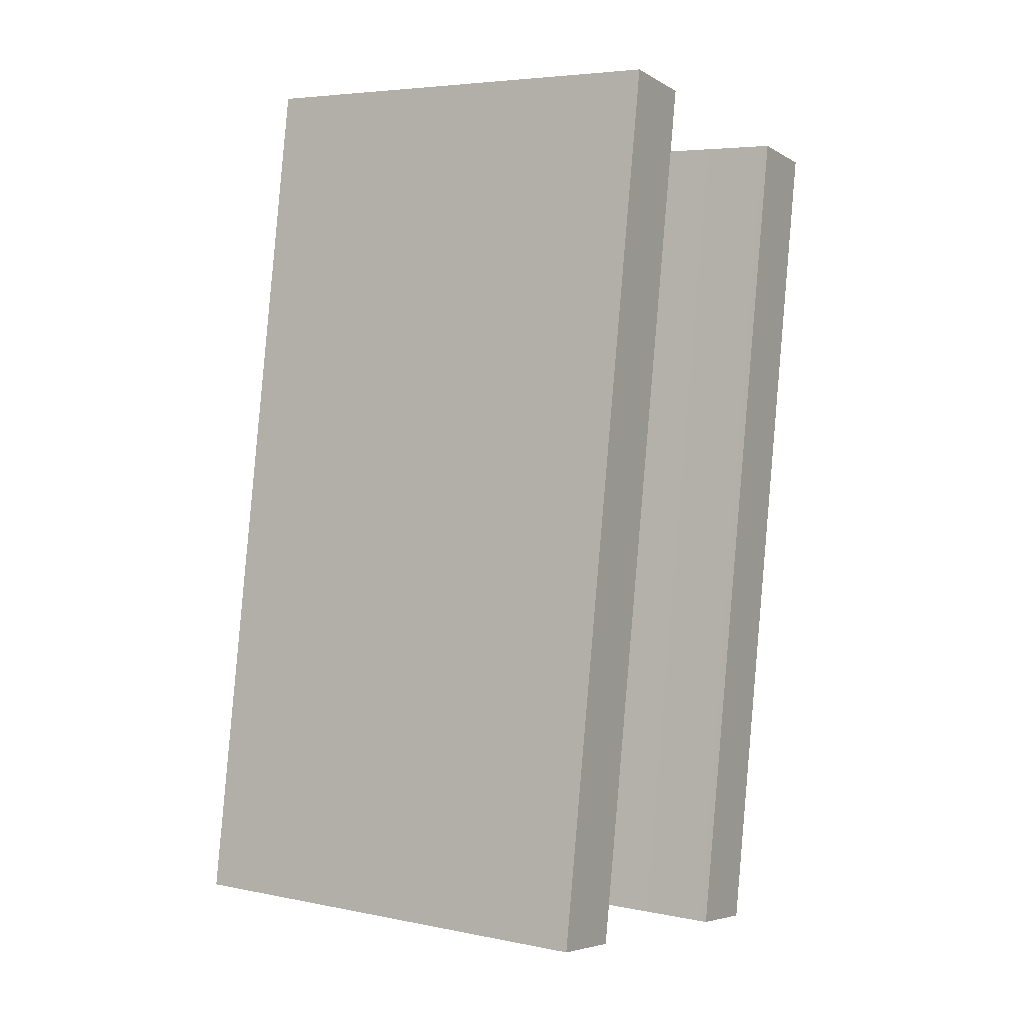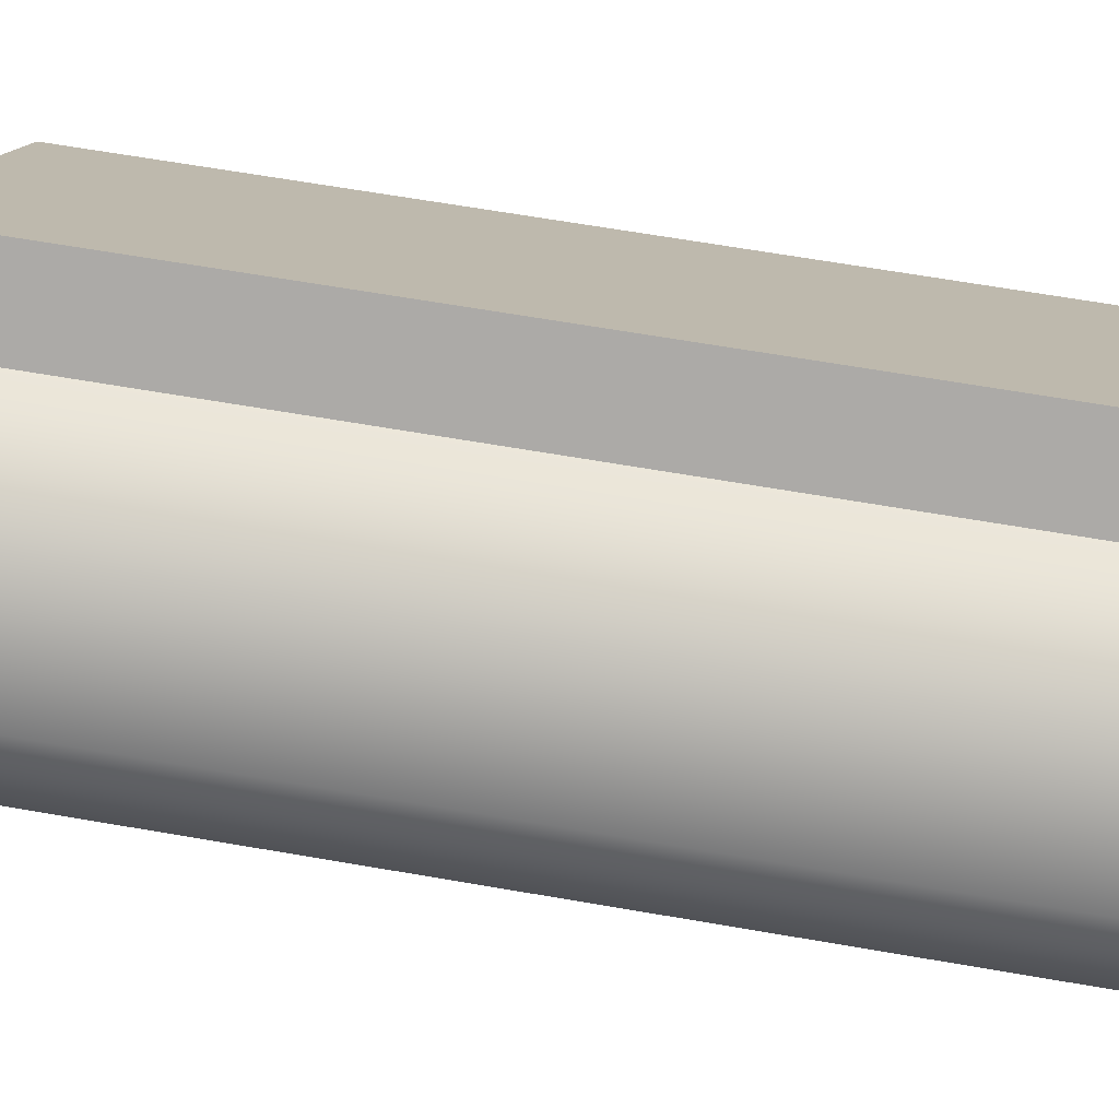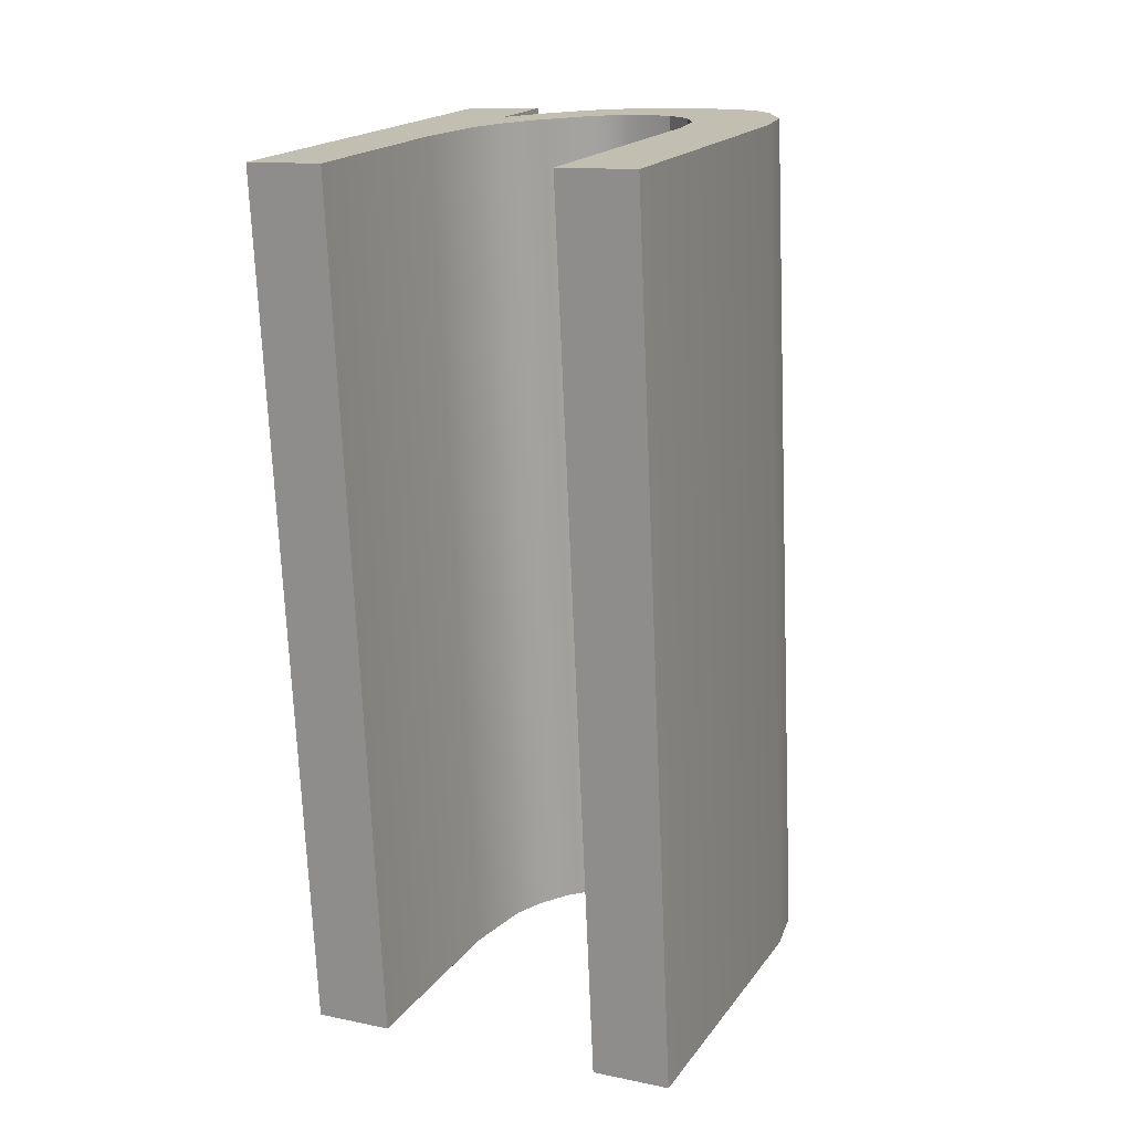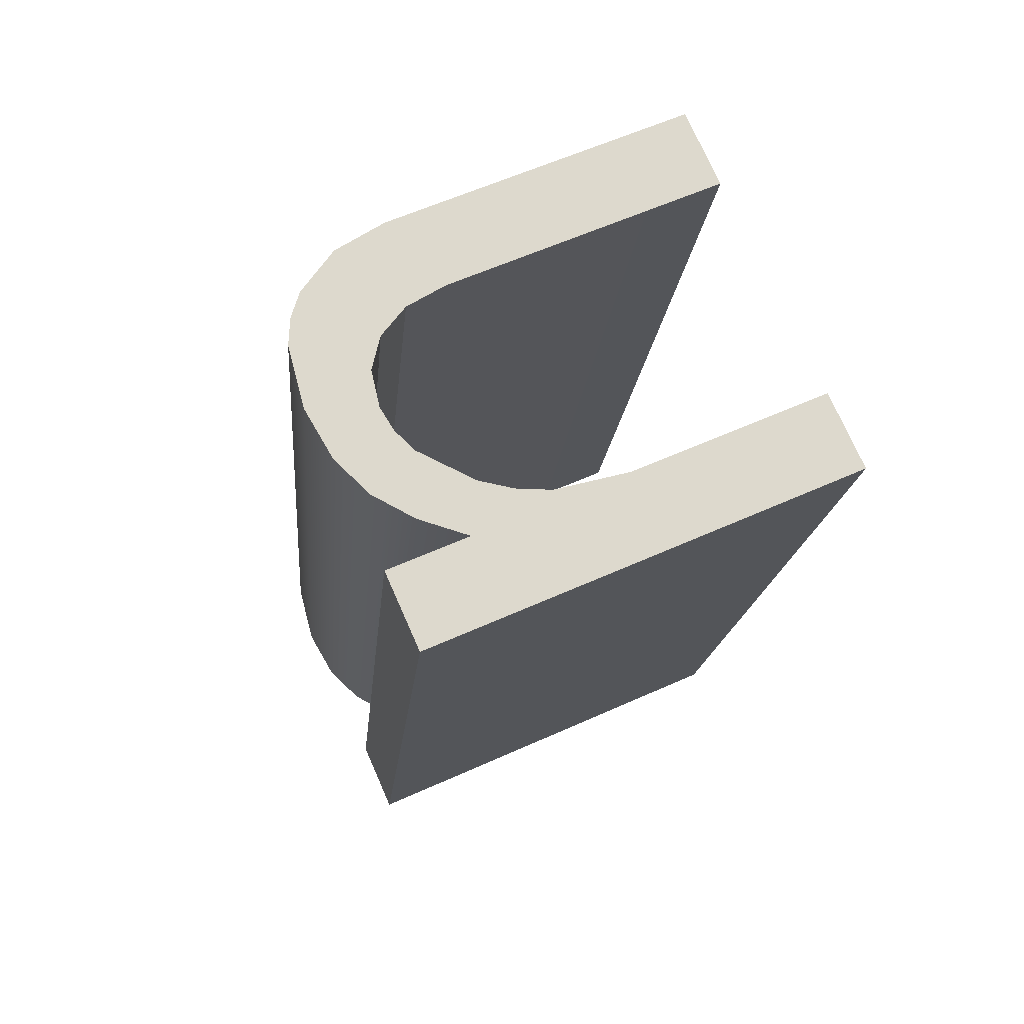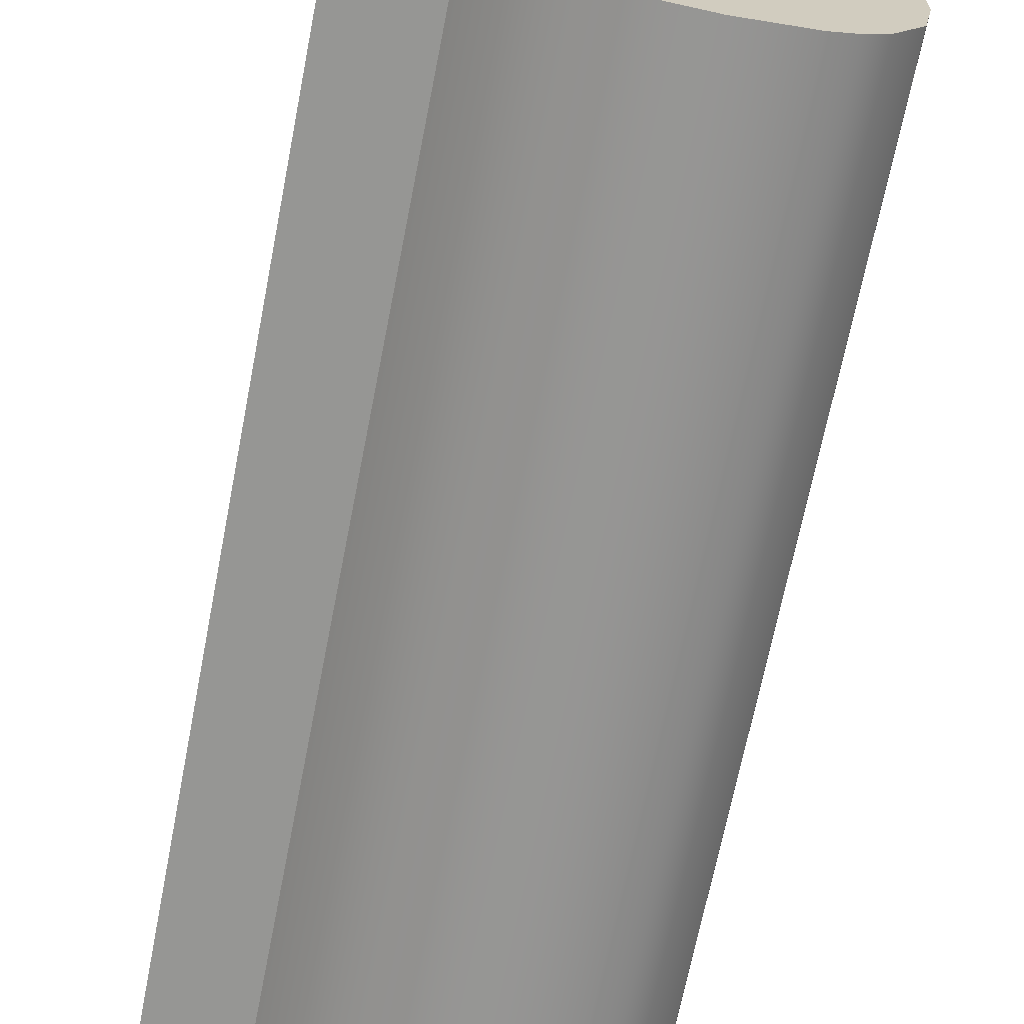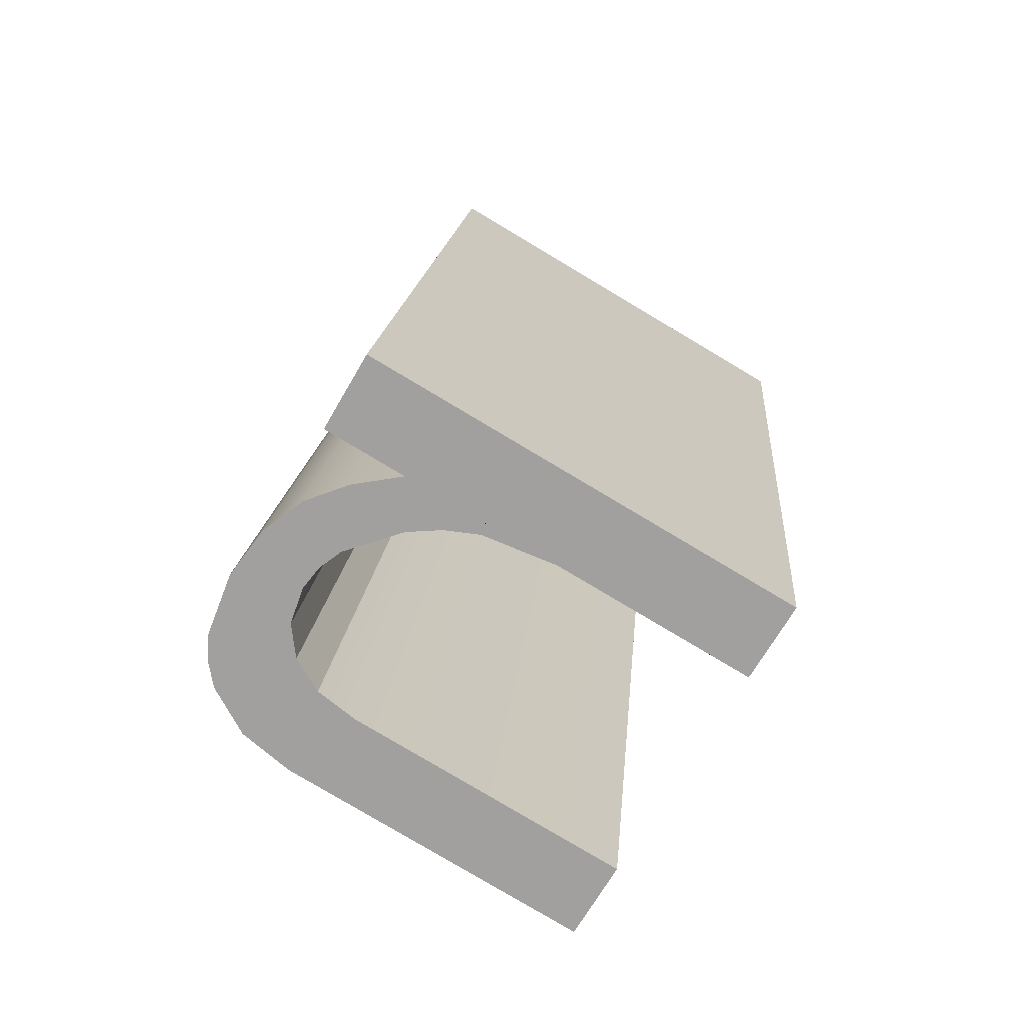
<metadata>
{"format":"obj","ext":"obj","renderer":"f3d","projection":"perspective","resolution":1024,"background":"white","views":[{"elev":-5.7,"azim":-58.4,"up":"+Y"},{"elev":-76.5,"azim":-97.9,"up":"+Z"},{"elev":12.7,"azim":25.3,"up":"+Y"},{"elev":75.0,"azim":-113.9,"up":"+Y"},{"elev":-73.4,"azim":-11.1,"up":"+Z"},{"elev":-69.8,"azim":-120.2,"up":"+Y"}]}
</metadata>
<code>
o #ID1472
v 0.3934 0.05618 -0.1931
v 0.3935 0.06875 -0.191
v 0.3935 0.05611 -0.1923
v 0.3934 0.06882 -0.1918
v 0.389 0.05618 -0.193
v 0.3892 0.05605 -0.1917
v 0.389 0.05595 -0.1907
v 0.3895 0.05623 -0.1936
v 0.3894 0.0561 -0.1922
v 0.3897 0.05614 -0.1926
v 0.39 0.05627 -0.194
v 0.3903 0.0562 -0.1932
v 0.3906 0.0563 -0.1942
v 0.3907 0.05621 -0.1933
v 0.3914 0.05631 -0.1943
v 0.3911 0.05622 -0.1934
v 0.3916 0.05621 -0.1933
v 0.3923 0.05629 -0.1942
v 0.392 0.05618 -0.193
v 0.3922 0.05613 -0.1925
v 0.3923 0.05607 -0.1919
v 0.3927 0.05627 -0.194
v 0.3923 0.05565 -0.1878
v 0.3935 0.05565 -0.1878
v 0.393 0.05625 -0.1937
v 0.3934 0.05618 -0.1931
v 0.3935 0.05611 -0.1923
v 0.389 0.0563 -0.1942
v 0.3878 0.05565 -0.1878
v 0.3878 0.0563 -0.1942
v 0.389 0.05565 -0.1878
v 0.393 0.05625 -0.1937
v 0.3934 0.06882 -0.1918
v 0.3934 0.05618 -0.1931
v 0.393 0.06889 -0.1925
v 0.3935 0.06829 -0.1865
v 0.3923 0.06871 -0.1906
v 0.3923 0.06829 -0.1865
v 0.3927 0.06891 -0.1927
v 0.393 0.06889 -0.1925
v 0.3934 0.06882 -0.1918
v 0.3935 0.06875 -0.191
v 0.3892 0.06869 -0.1905
v 0.389 0.06881 -0.1917
v 0.389 0.06858 -0.1894
v 0.3895 0.06887 -0.1923
v 0.3894 0.06874 -0.1909
v 0.3897 0.06878 -0.1914
v 0.39 0.06891 -0.1927
v 0.3903 0.06883 -0.1919
v 0.3906 0.06894 -0.193
v 0.3907 0.06885 -0.1921
v 0.3914 0.06895 -0.193
v 0.3911 0.06885 -0.1921
v 0.3916 0.06884 -0.192
v 0.3923 0.06893 -0.1929
v 0.392 0.06881 -0.1917
v 0.3922 0.06877 -0.1913
v 0.389 0.06829 -0.1865
v 0.3878 0.06893 -0.1929
v 0.3878 0.06829 -0.1865
v 0.389 0.06893 -0.1929
v 0.3935 0.06829 -0.1865
v 0.3935 0.05565 -0.1878
v 0.3935 0.06829 -0.1865
v 0.3923 0.05565 -0.1878
v 0.3935 0.05565 -0.1878
v 0.3923 0.06829 -0.1865
v 0.3923 0.06871 -0.1906
v 0.3923 0.05565 -0.1878
v 0.3923 0.06829 -0.1865
v 0.3923 0.05607 -0.1919
v 0.3922 0.06877 -0.1913
v 0.3922 0.05613 -0.1925
v 0.392 0.06881 -0.1917
v 0.3922 0.05613 -0.1925
v 0.3922 0.06877 -0.1913
v 0.392 0.05618 -0.193
v 0.392 0.06881 -0.1917
v 0.3916 0.05621 -0.1933
v 0.392 0.05618 -0.193
v 0.3916 0.06884 -0.192
v 0.3916 0.05621 -0.1933
v 0.3911 0.06885 -0.1921
v 0.3911 0.05622 -0.1934
v 0.3916 0.06884 -0.192
v 0.3907 0.06885 -0.1921
v 0.3907 0.05621 -0.1933
v 0.3903 0.06883 -0.1919
v 0.3903 0.0562 -0.1932
v 0.3897 0.05614 -0.1926
v 0.3897 0.06878 -0.1914
v 0.3894 0.06874 -0.1909
v 0.3894 0.0561 -0.1922
v 0.3892 0.06869 -0.1905
v 0.3892 0.05605 -0.1917
v 0.389 0.06858 -0.1894
v 0.389 0.05595 -0.1907
v 0.389 0.06829 -0.1865
v 0.389 0.05565 -0.1878
v 0.389 0.06829 -0.1865
v 0.3878 0.05565 -0.1878
v 0.389 0.05565 -0.1878
v 0.3878 0.06829 -0.1865
v 0.3878 0.06893 -0.1929
v 0.3878 0.05565 -0.1878
v 0.3878 0.06829 -0.1865
v 0.3878 0.0563 -0.1942
v 0.3878 0.06893 -0.1929
v 0.389 0.0563 -0.1942
v 0.3878 0.0563 -0.1942
v 0.389 0.06893 -0.1929
v 0.389 0.0563 -0.1942
v 0.389 0.06881 -0.1917
v 0.389 0.05618 -0.193
v 0.389 0.06893 -0.1929
v 0.3895 0.06887 -0.1923
v 0.389 0.05618 -0.193
v 0.389 0.06881 -0.1917
v 0.3895 0.05623 -0.1936
v 0.39 0.05627 -0.194
v 0.39 0.06891 -0.1927
v 0.3906 0.0563 -0.1942
v 0.3906 0.06894 -0.193
v 0.3914 0.06895 -0.193
v 0.3914 0.05631 -0.1943
v 0.3923 0.06893 -0.1929
v 0.3923 0.05629 -0.1942
v 0.3927 0.05627 -0.194
v 0.3927 0.06891 -0.1927
f 1 2 3
f 3 2 1
f 2 1 4
f 4 1 2
f 5 6 7
f 7 6 5
f 6 5 8
f 8 5 6
f 6 8 9
f 9 8 6
f 9 8 10
f 10 8 9
f 10 8 11
f 11 8 10
f 10 11 12
f 12 11 10
f 12 11 13
f 13 11 12
f 12 13 14
f 14 13 12
f 14 13 15
f 15 13 14
f 14 15 16
f 16 15 14
f 16 15 17
f 17 15 16
f 17 15 18
f 18 15 17
f 17 18 19
f 19 18 17
f 19 18 20
f 20 18 19
f 20 18 21
f 21 18 20
f 21 18 22
f 22 18 21
f 21 22 23
f 23 22 21
f 23 22 24
f 24 22 23
f 24 22 25
f 25 22 24
f 24 25 26
f 26 25 24
f 24 26 27
f 27 26 24
f 28 29 30
f 30 29 28
f 29 28 31
f 31 28 29
f 31 28 5
f 5 28 31
f 31 5 7
f 7 5 31
f 32 33 34
f 34 33 32
f 33 32 35
f 35 32 33
f 36 37 38
f 38 37 36
f 37 36 39
f 39 36 37
f 39 36 40
f 40 36 39
f 40 36 41
f 41 36 40
f 41 36 42
f 42 36 41
f 43 44 45
f 45 44 43
f 44 43 46
f 46 43 44
f 46 43 47
f 47 43 46
f 46 47 48
f 48 47 46
f 46 48 49
f 49 48 46
f 49 48 50
f 50 48 49
f 49 50 51
f 51 50 49
f 51 50 52
f 52 50 51
f 51 52 53
f 53 52 51
f 53 52 54
f 54 52 53
f 53 54 55
f 55 54 53
f 53 55 56
f 56 55 53
f 56 55 57
f 57 55 56
f 56 57 58
f 58 57 56
f 56 58 37
f 37 58 56
f 56 37 39
f 39 37 56
f 59 60 61
f 61 60 59
f 60 59 62
f 62 59 60
f 62 59 45
f 45 59 62
f 62 45 44
f 44 45 62
f 3 63 64
f 64 63 3
f 63 3 2
f 2 3 63
f 65 66 67
f 67 66 65
f 66 65 68
f 68 65 66
f 69 70 71
f 71 70 69
f 70 69 72
f 72 69 70
f 73 72 69
f 69 72 73
f 72 73 74
f 74 73 72
f 75 76 77
f 77 76 75
f 76 75 78
f 78 75 76
f 79 80 81
f 81 80 79
f 80 79 82
f 82 79 80
f 83 84 85
f 85 84 83
f 84 83 86
f 86 83 84
f 85 87 88
f 88 87 85
f 87 85 84
f 84 85 87
f 88 89 90
f 90 89 88
f 89 88 87
f 87 88 89
f 89 91 90
f 90 91 89
f 91 89 92
f 92 89 91
f 91 93 94
f 94 93 91
f 93 91 92
f 92 91 93
f 94 95 96
f 96 95 94
f 95 94 93
f 93 94 95
f 96 97 98
f 98 97 96
f 97 96 95
f 95 96 97
f 98 99 100
f 100 99 98
f 99 98 97
f 97 98 99
f 101 102 103
f 103 102 101
f 102 101 104
f 104 101 102
f 105 106 107
f 107 106 105
f 106 105 108
f 108 105 106
f 109 110 111
f 111 110 109
f 110 109 112
f 112 109 110
f 113 114 115
f 115 114 113
f 114 113 116
f 116 113 114
f 117 118 119
f 119 118 117
f 118 117 120
f 120 117 118
f 117 121 120
f 120 121 117
f 121 117 122
f 122 117 121
f 122 123 121
f 121 123 122
f 123 122 124
f 124 122 123
f 123 125 126
f 126 125 123
f 125 123 124
f 124 123 125
f 126 127 128
f 128 127 126
f 127 126 125
f 125 126 127
f 127 129 128
f 128 129 127
f 129 127 130
f 130 127 129
f 130 32 129
f 129 32 130
f 32 130 35
f 35 130 32

</code>
